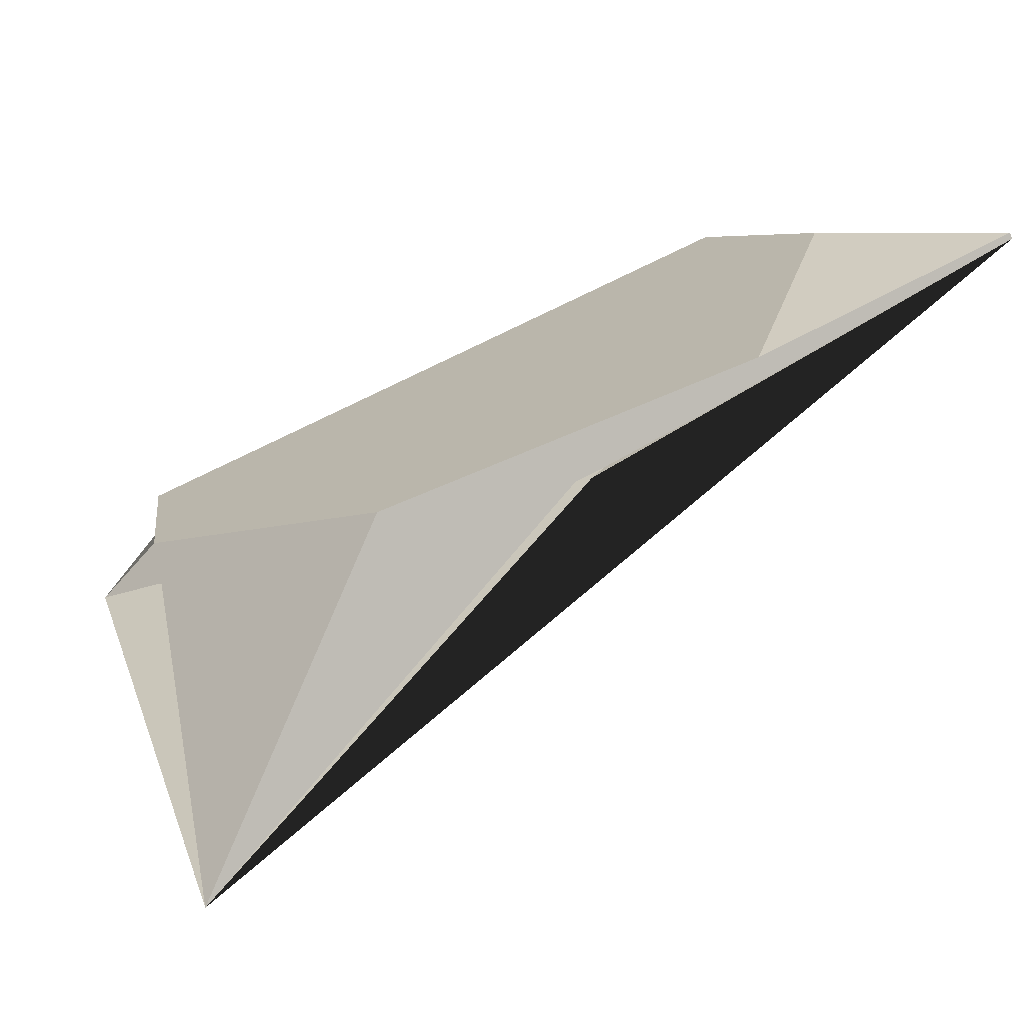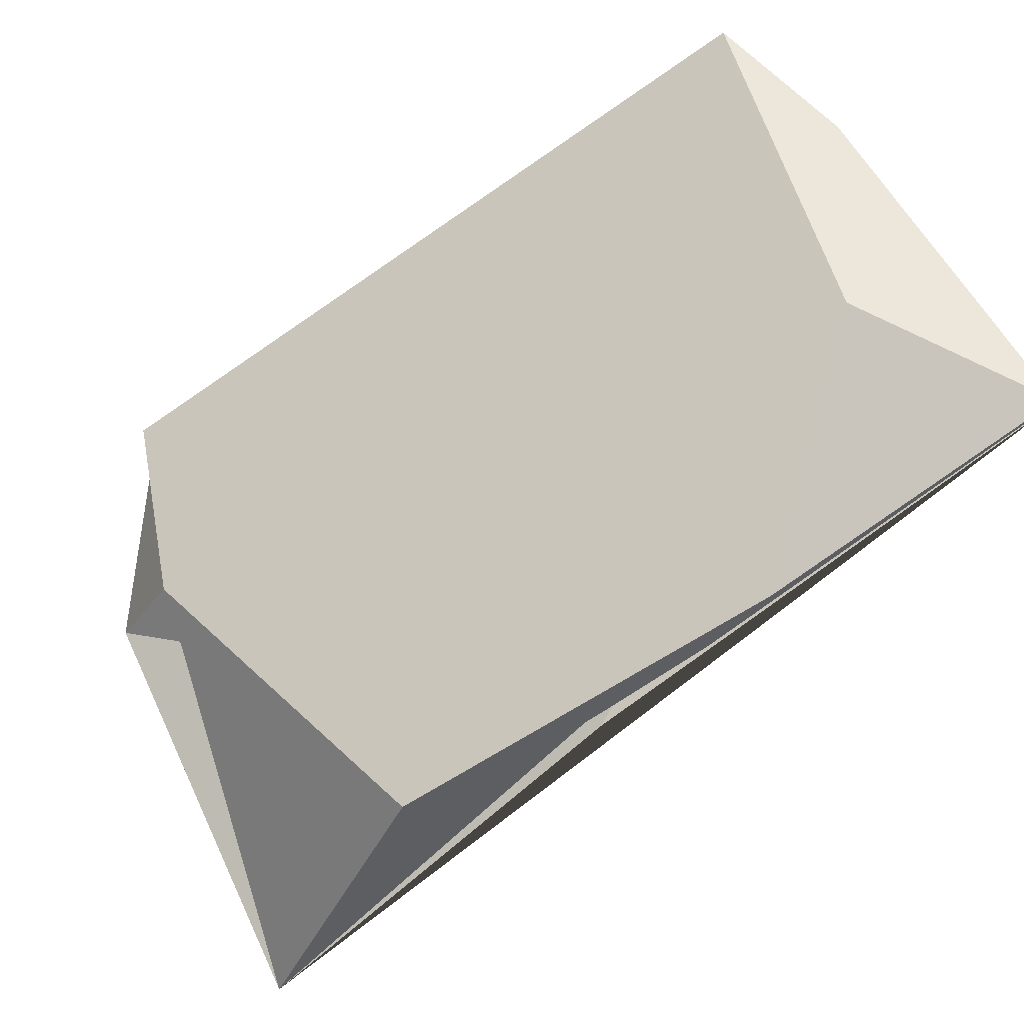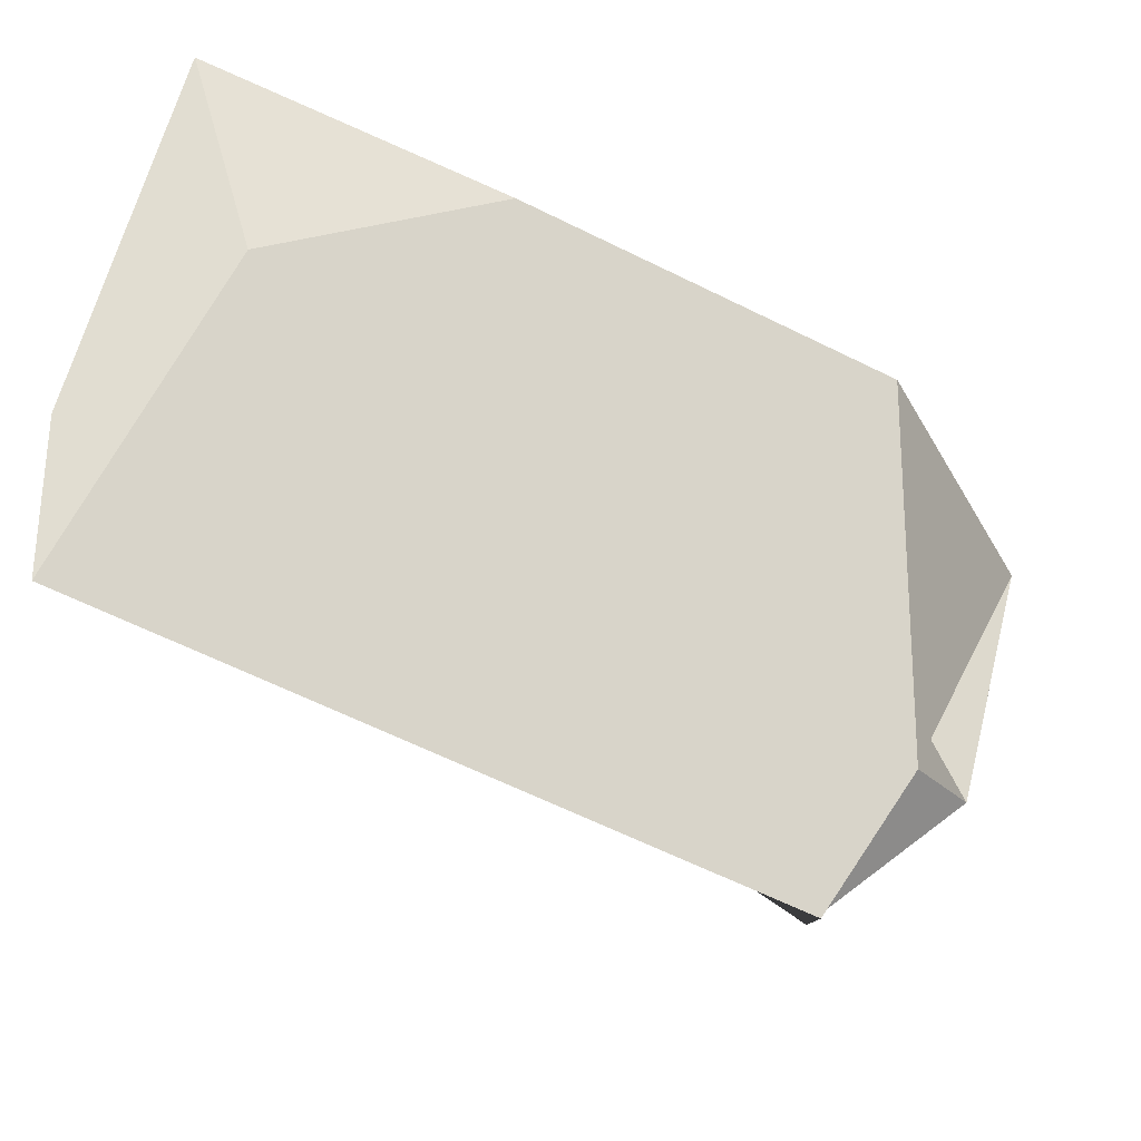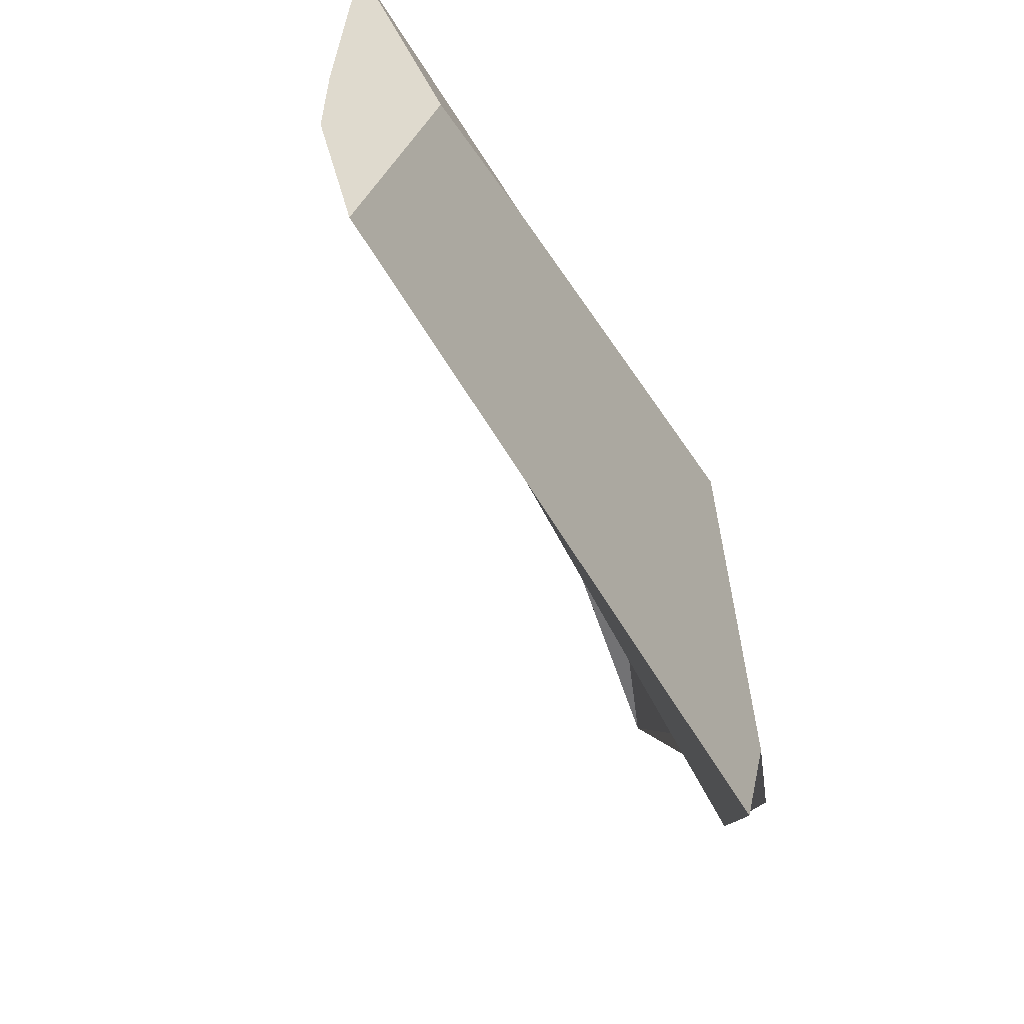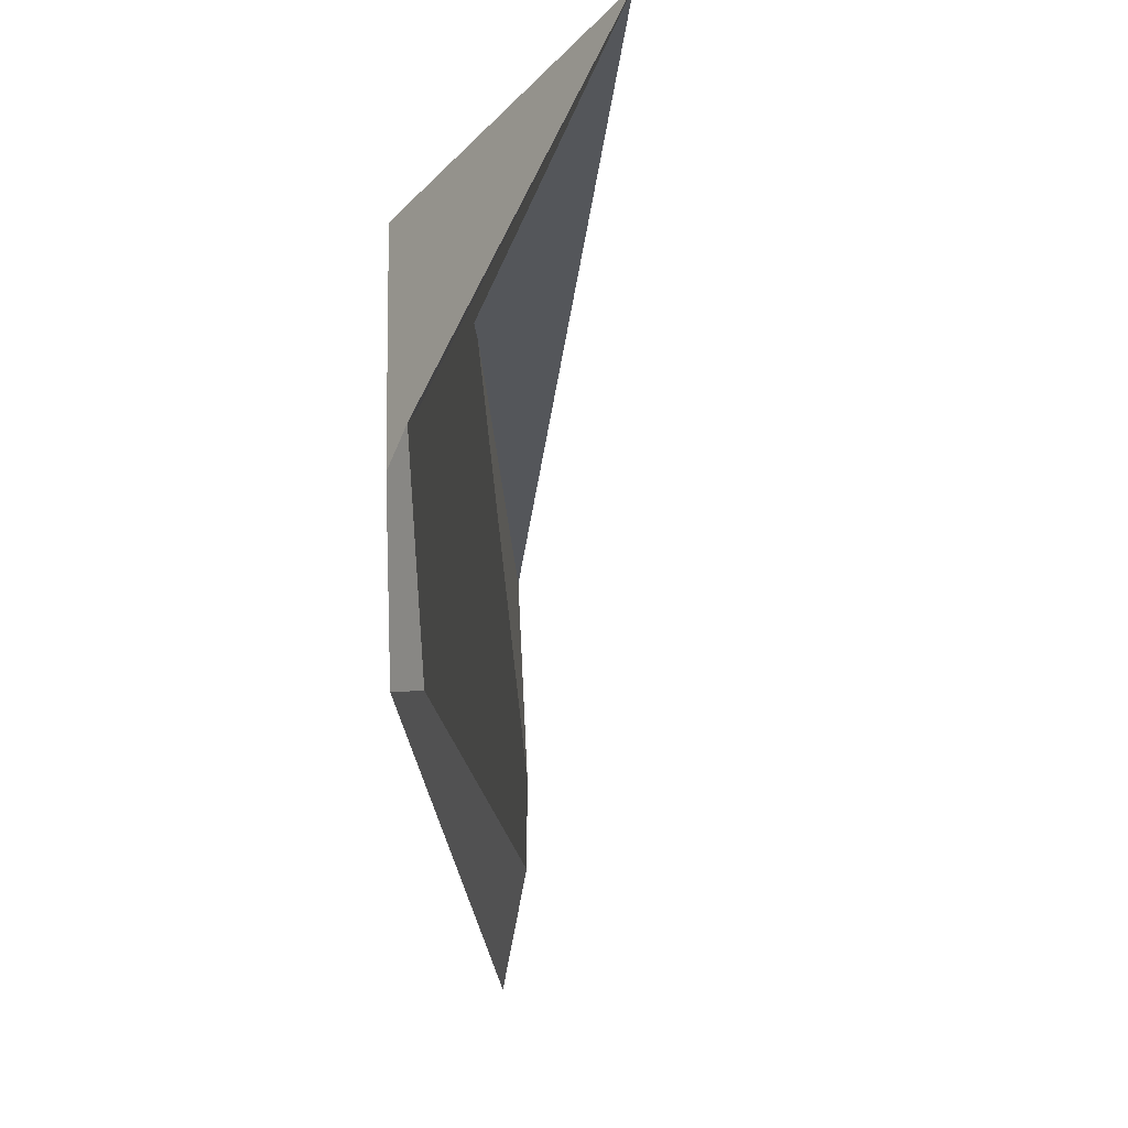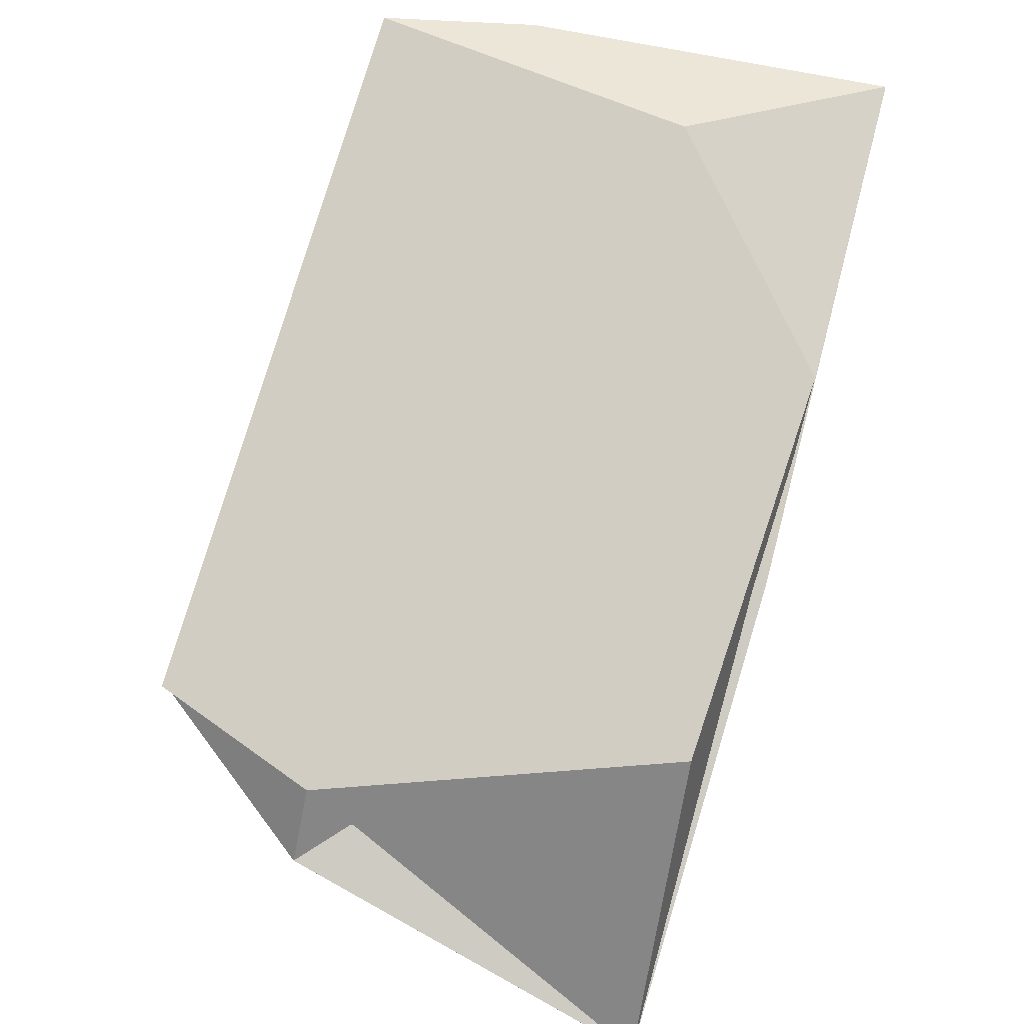
<metadata>
{"format":"obj","ext":"obj","renderer":"f3d","projection":"perspective","resolution":1024,"background":"white","views":[{"elev":8.2,"azim":-26.6,"up":"+Y"},{"elev":62.0,"azim":-29.2,"up":"+Y"},{"elev":63.6,"azim":-165.9,"up":"+Y"},{"elev":-57.1,"azim":142.5,"up":"+Z"},{"elev":-31.1,"azim":-62.1,"up":"+Z"},{"elev":56.1,"azim":-74.2,"up":"+Y"}]}
</metadata>
<code>
o Cube
v -0.1207 -0.01646 0.1799
v 0.3447 0.1495 -0.1797
v -0.2409 -0.2614 0.1799
v 0.3729 0.145 -0.06857
v 0.3674 0.1582 0.2
v 0.2896 0.1567 0.06696
v 0.1541 0.07526 0.2
v 0.3693 0.1537 0.2
v 0.02495 -0.00041 0.2
v 0.3729 0.145 0.01143
v -0.1894 -0.06834 -0.07774
v -0.1473 -0.05073 -0.2
v -0.1396 -0.06919 -0.2
v -0.2273 -0.1058 -0.07774
f 14 13 4 10 9 3
f 3 9 8 5 7 1
f 11 12 13 14
f 4 2 6 5 8 10
f 8 9 10
f 4 13 12 2
f 3 1 11 14
f 1 7 6 2 12 11
f 5 6 7

</code>
